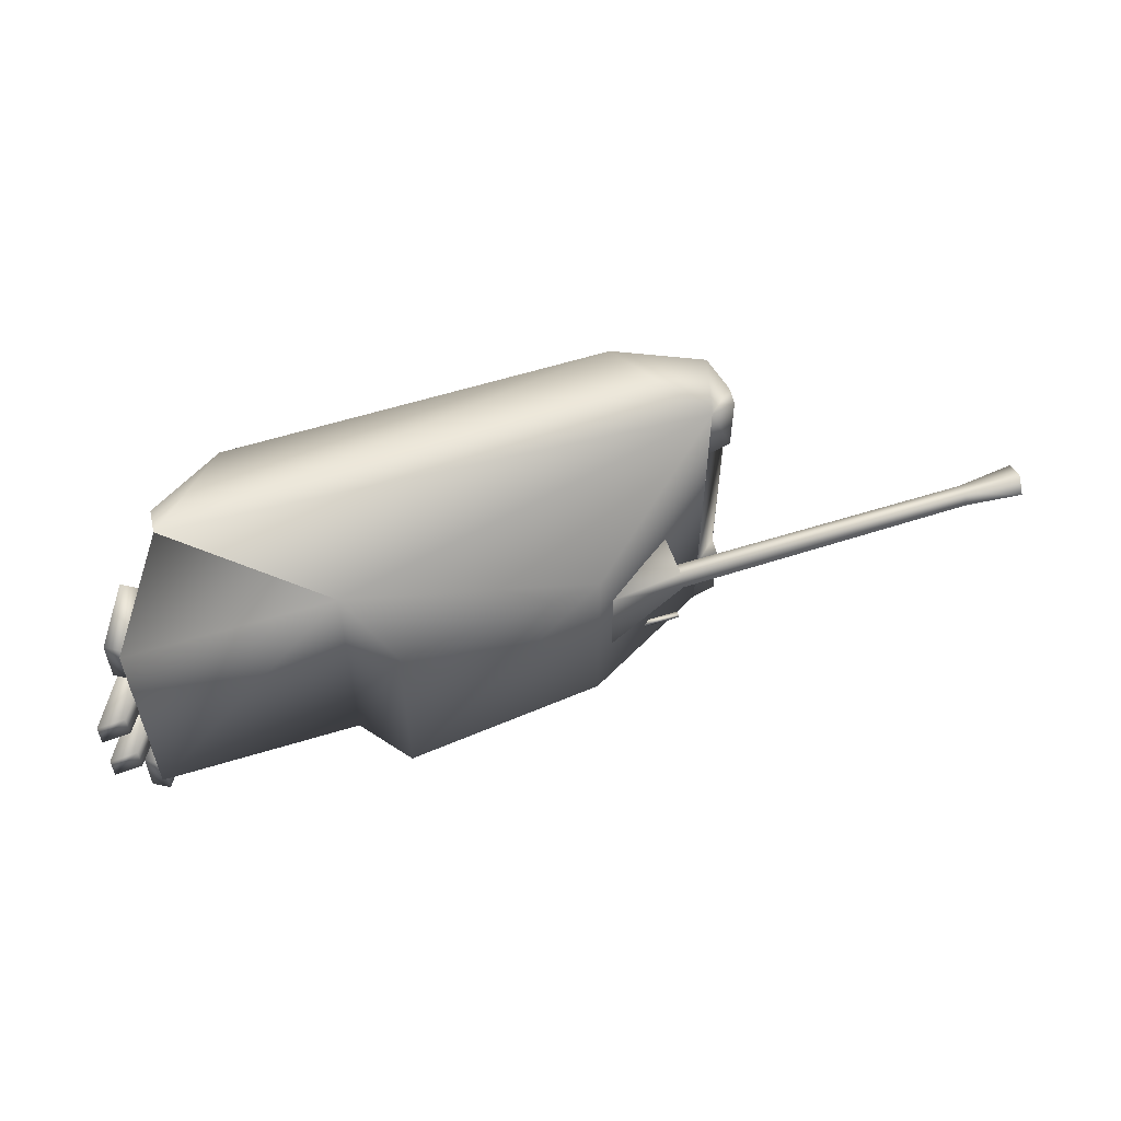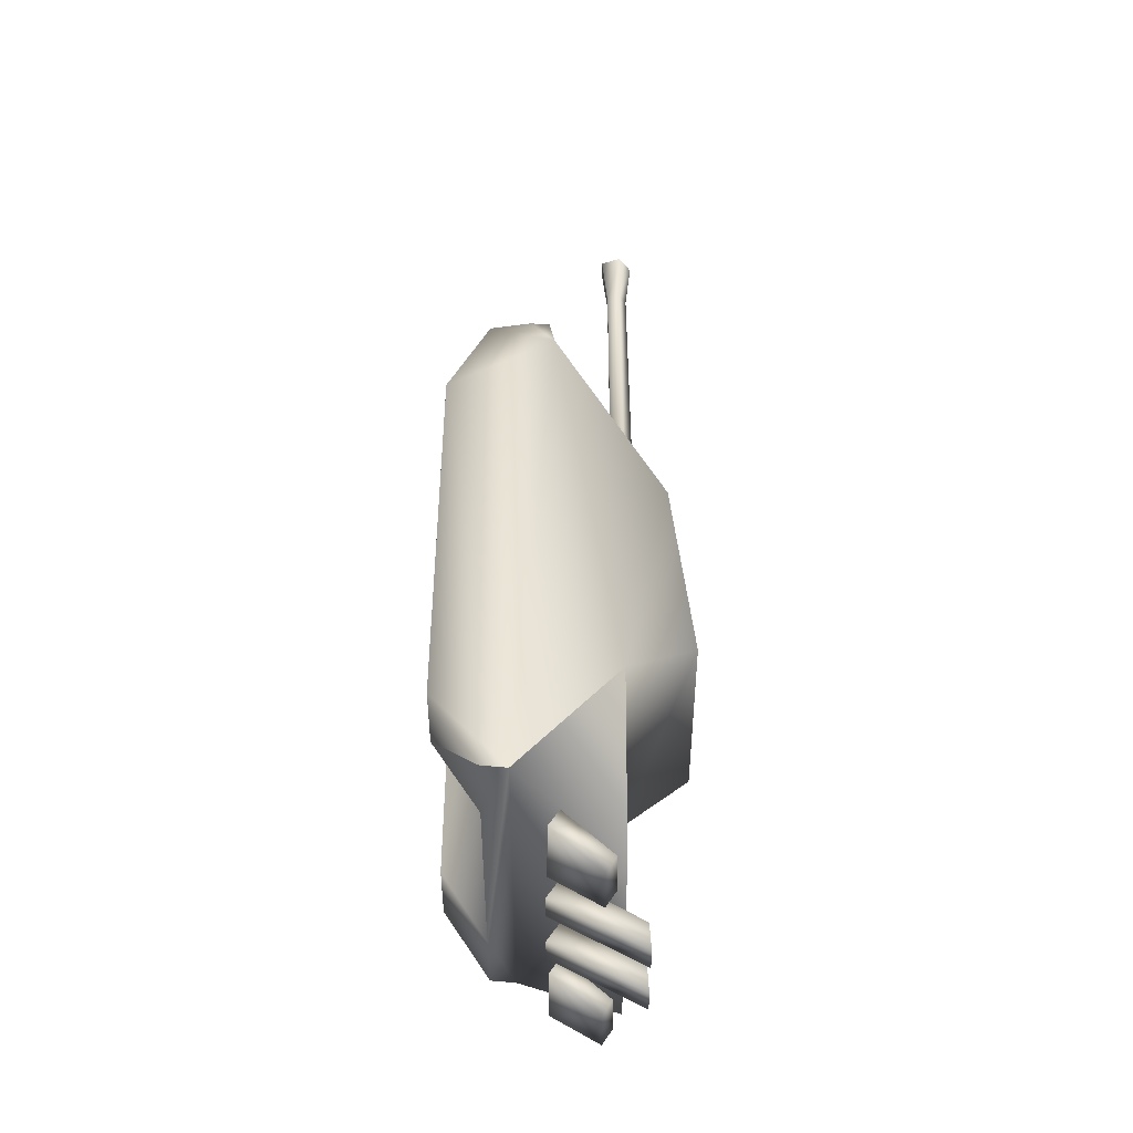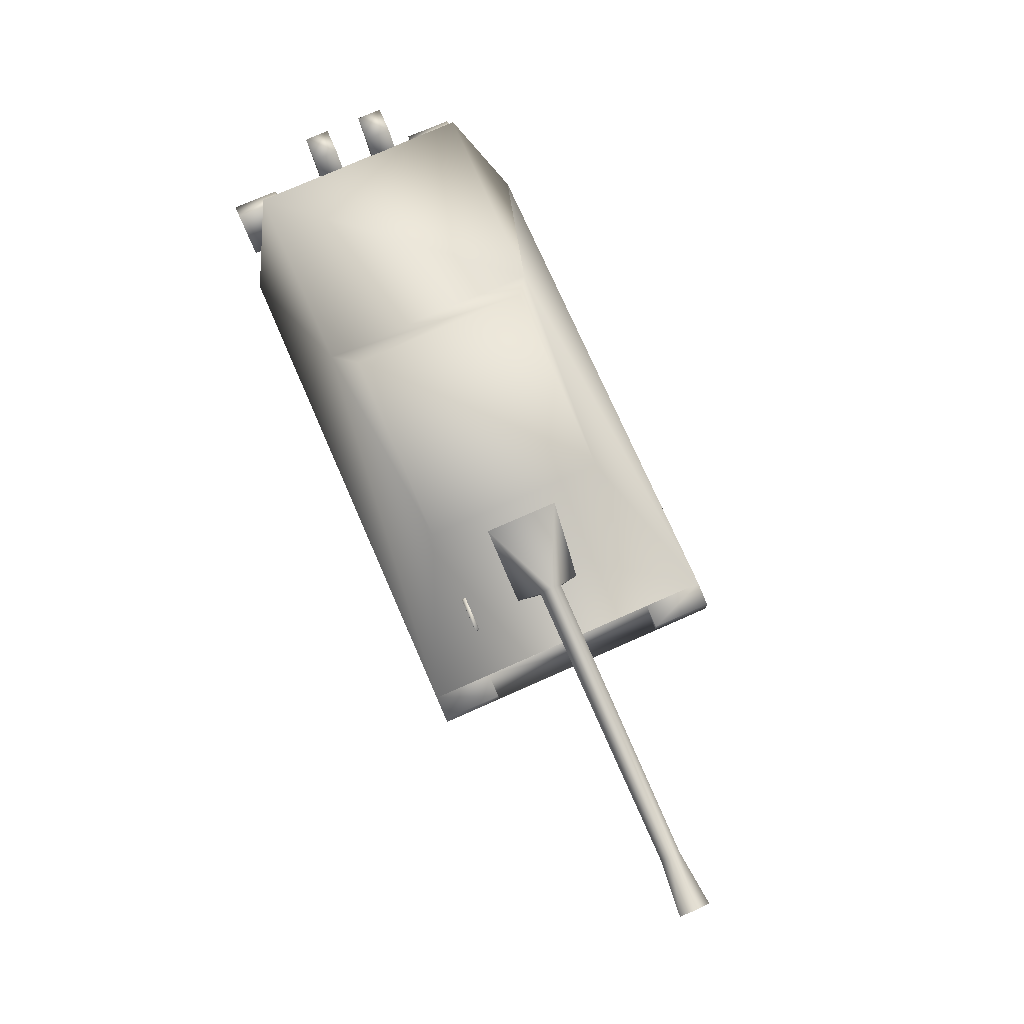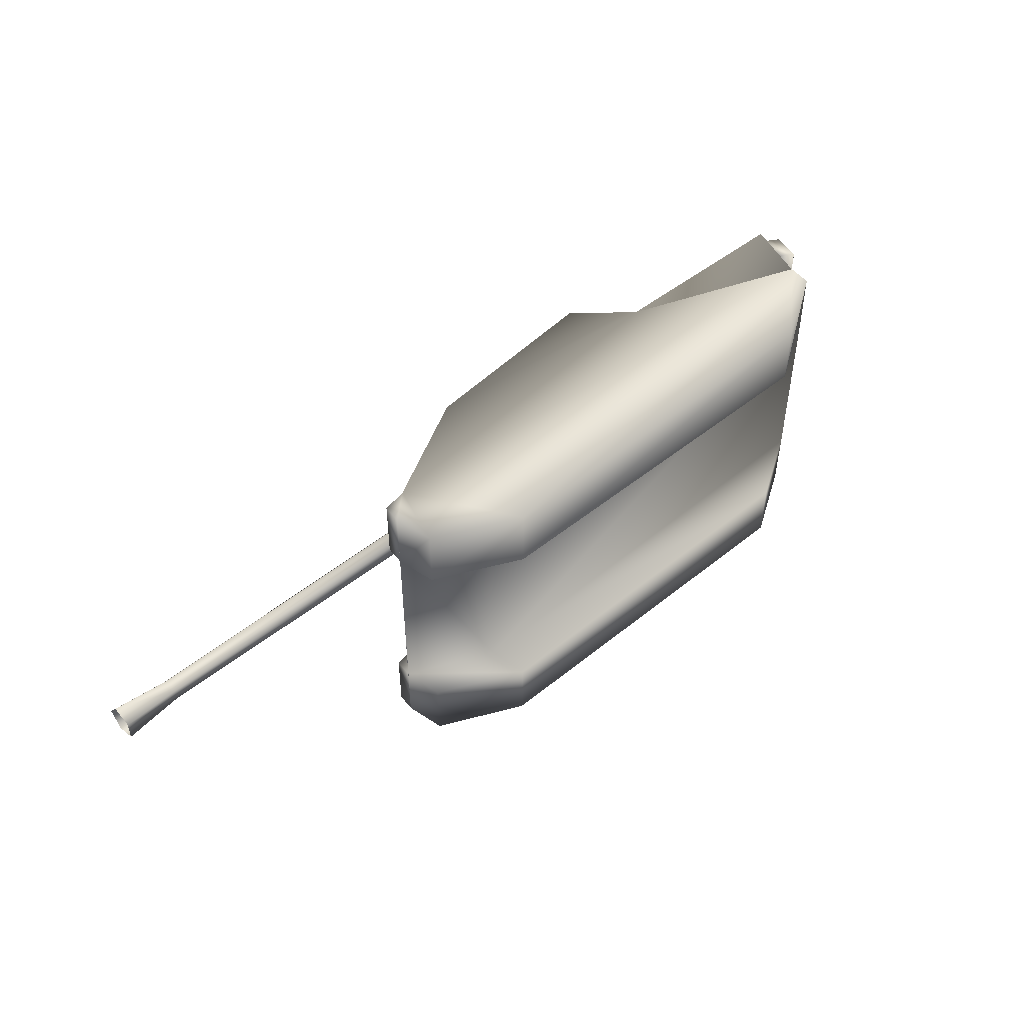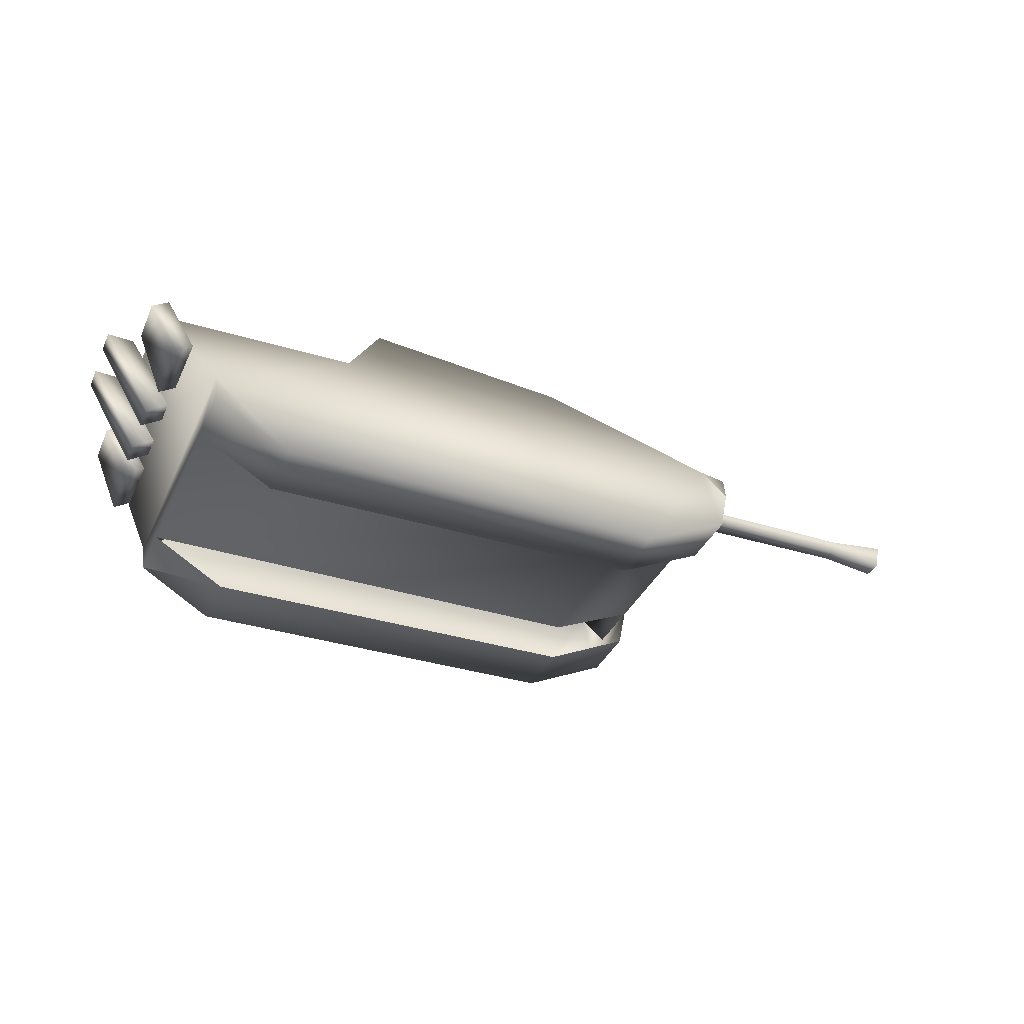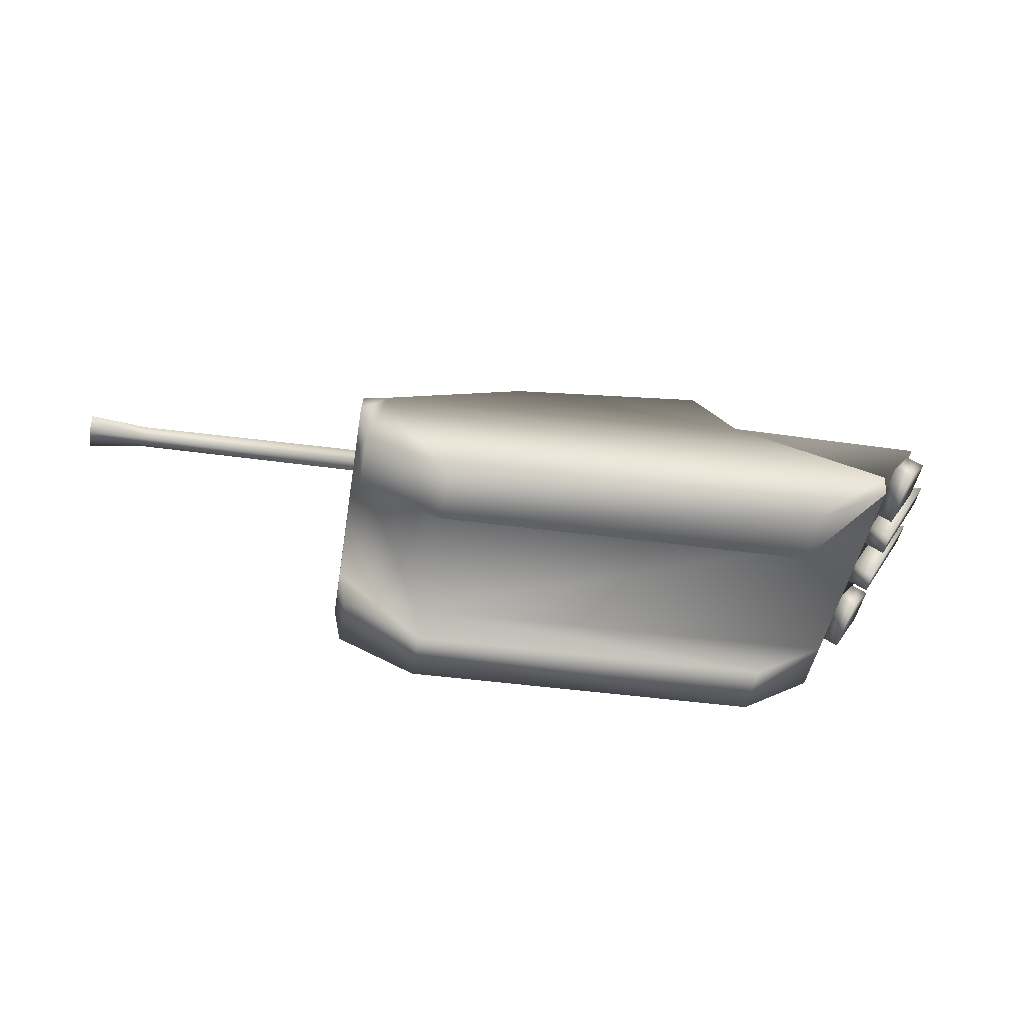
<metadata>
{"format":"obj","ext":"obj","renderer":"f3d","projection":"perspective","resolution":1024,"background":"white","views":[{"elev":56.0,"azim":161.3,"up":"+Z"},{"elev":46.2,"azim":89.9,"up":"+Z"},{"elev":78.6,"azim":-113.7,"up":"+Y"},{"elev":48.9,"azim":-42.2,"up":"+Z"},{"elev":-35.7,"azim":157.7,"up":"+Y"},{"elev":-44.6,"azim":-8.9,"up":"+Y"}]}
</metadata>
<code>
v 38.38 110.3 -45.13
v -57.22 101 -45.13
v -57.22 101 44.92
v 38.38 110.3 44.92
v -128.1 49.56 -75.68
v -128.1 49.59 75.39
v -140.8 38.2 -45.38
v -140.9 38.22 45.36
v -140.9 38.26 -75.75
v -137 19.29 75.54
v -140.9 38.28 75.35
v -137.1 19.53 45.19
v -96.55 0.02 45.19
v -96.55 0.02 75.54
v 87.73 -0.36 45.19
v 87.73 -0.36 75.54
v 123.6 21 -45.82
v 87.51 -0.41 -45.78
v 87.73 -0.36 -75.75
v 123.6 21.22 -75.75
v 123.4 20.86 45.19
v 123.5 21.23 75.54
v 123.6 21.22 75.54
v 124.8 32.79 -75.75
v 152.6 77.79 -55.73
v 152.6 77.79 55.52
v 124.7 32.8 75.54
v 56.5 79.05 -55.73
v 56.5 79.05 55.52
v -96.55 0.02 -75.75
v -140.9 38.24 -75.75
v -137 19.29 -75.75
v -140.9 38.29 -75.75
v 124.8 32.79 75.54
v -137.1 19.48 -45.92
v -96.45 -0.05 -45.81
v -99.16 19.35 -45.83
v -100 19.75 45.19
v -128.1 49.57 -45.86
v -139.9 47.08 -45.86
v -139.9 47.08 -75.75
v -128.2 49.58 45.44
v -139.9 47.08 45.44
v -139.9 47.08 75.34
v -128.1 49.6 45.44
v -65.7 95.32 18.41
v -104.1 87.67 -0.5
v -104.1 83.5 5.12
v -65.7 95.67 -18.65
v -104.1 83.6 -6.21
v -100.9 69.2 -17.29
v -104.1 76.92 -4.1
v -104.1 76.86 2.9
v -100.9 69.03 15.94
v -250.6 87.09 -0.51
v -250.6 83.33 4.57
v -250.6 83.42 -5.66
v -250.6 77.38 -3.76
v -250.6 77.33 2.56
v -279 90.09 -0.48
v -279 84.23 7.43
v -279 84.37 -8.5
v -279 74.97 -5.54
v -279 74.89 4.3
v 158.3 86.8 8.41
v 158.3 86.8 20.83
v 171.1 87.41 8.41
v 171.1 87.41 20.83
v 146.8 46.27 20.83
v 136.4 53.04 20.83
v 146.8 46.27 8.41
v 136.4 53.04 8.41
v 150.3 74.02 53.95
v 136.7 52.21 65.15
v 144.5 47.36 65.15
v 158.1 69.17 53.95
v 136.5 51.82 31.52
v 144.2 46.97 31.52
v 150.5 74.27 31.06
v 158.2 69.42 31.06
v 150.3 74.02 -48.06
v 136.7 52.21 -36.86
v 144.5 47.36 -36.86
v 158.1 69.17 -48.06
v 136.5 51.82 -70.49
v 144.2 46.97 -70.49
v 150.5 74.27 -70.95
v 158.2 69.42 -70.95
v 158.3 86.8 -21.99
v 158.3 86.8 -9.57
v 171.1 87.41 -21.99
v 171.1 87.41 -9.57
v 146.8 46.27 -9.57
v 136.4 53.04 -9.57
v 146.8 46.27 -21.99
v 136.4 53.04 -21.99
v -89.15 75.18 -44.06
v -89.15 77.39 -44.06
v -89.15 77.39 -41.98
v -89.15 75.18 -41.98
v -107.6 75.18 -44.06
v -107.6 75.18 -41.98
v -107.6 77.39 -41.98
v -107.6 77.39 -44.06
g studio.jagdpanther.mesh_0
f 50 51 52
f 49 51 50
f 47 49 50
f 46 49 47
f 48 46 47
f 54 46 48
f 53 54 48
f 51 54 53
f 52 51 53
f 31 9 33
f 32 9 31
f 5 32 31
f 30 32 5
f 24 30 5
f 19 30 24
f 20 19 24
f 34 16 23
f 14 16 34
f 6 14 34
f 10 14 6
f 11 10 6
f 37 18 17
f 36 18 37
f 7 36 37
f 27 17 24
f 21 17 27
f 22 21 27
f 3 1 2
f 4 1 3
f 6 2 5
f 3 2 6
f 8 9 7
f 11 9 8
f 8 10 11
f 12 10 8
f 14 12 13
f 10 12 14
f 16 13 15
f 14 13 16
f 19 17 18
f 20 17 19
f 26 24 25
f 27 24 26
f 29 25 28
f 26 25 29
f 4 28 1
f 29 28 4
f 30 35 32
f 36 35 30
f 19 36 30
f 18 36 19
f 35 9 32
f 7 9 35
f 21 37 17
f 38 37 21
f 8 37 38
f 7 37 8
f 8 39 7
f 42 39 8
f 33 5 31
f 41 5 33
f 5 40 39
f 41 40 5
f 40 33 7
f 41 33 40
f 6 43 44
f 42 43 6
f 44 8 11
f 43 8 44
f 8 6 11
f 45 6 8
f 8 42 45
f 43 42 8
f 48 55 56
f 47 55 48
f 47 57 55
f 50 57 47
f 50 58 57
f 52 58 50
f 52 59 58
f 53 59 52
f 53 56 59
f 48 56 53
f 56 60 61
f 55 60 56
f 55 62 60
f 57 62 55
f 57 63 62
f 58 63 57
f 58 64 63
f 59 64 58
f 59 61 64
f 56 61 59
f 66 67 65
f 68 67 66
f 70 71 69
f 72 71 70
f 66 69 68
f 70 69 66
f 68 71 67
f 69 71 68
f 67 72 65
f 71 72 67
f 65 70 66
f 72 70 65
f 75 73 74
f 76 73 75
f 78 74 77
f 75 74 78
f 80 77 79
f 78 77 80
f 76 79 73
f 80 79 76
f 73 77 74
f 79 77 73
f 78 76 75
f 80 76 78
f 83 81 82
f 84 81 83
f 86 82 85
f 83 82 86
f 88 85 87
f 86 85 88
f 84 87 81
f 88 87 84
f 81 85 82
f 87 85 81
f 86 84 83
f 88 84 86
f 90 91 89
f 92 91 90
f 94 95 93
f 96 95 94
f 90 93 92
f 94 93 90
f 92 95 91
f 93 95 92
f 91 96 89
f 95 96 91
f 89 94 90
f 96 94 89
f 99 97 98
f 100 97 99
f 103 101 102
f 104 101 103
f 102 97 100
f 101 97 102
f 103 100 99
f 102 100 103
f 104 99 98
f 103 99 104
f 101 98 97
f 104 98 101
f 15 21 22
f 23 16 15
f 20 24 17
f 24 28 25
f 28 2 1
f 28 24 5
f 28 5 2
f 27 26 29
f 29 4 3
f 6 34 29
f 6 29 3
f 7 35 36
f 7 33 9
f 8 7 11
f 5 39 6
f 40 7 39
f 6 39 42
f 6 44 11
f 6 45 42

</code>
